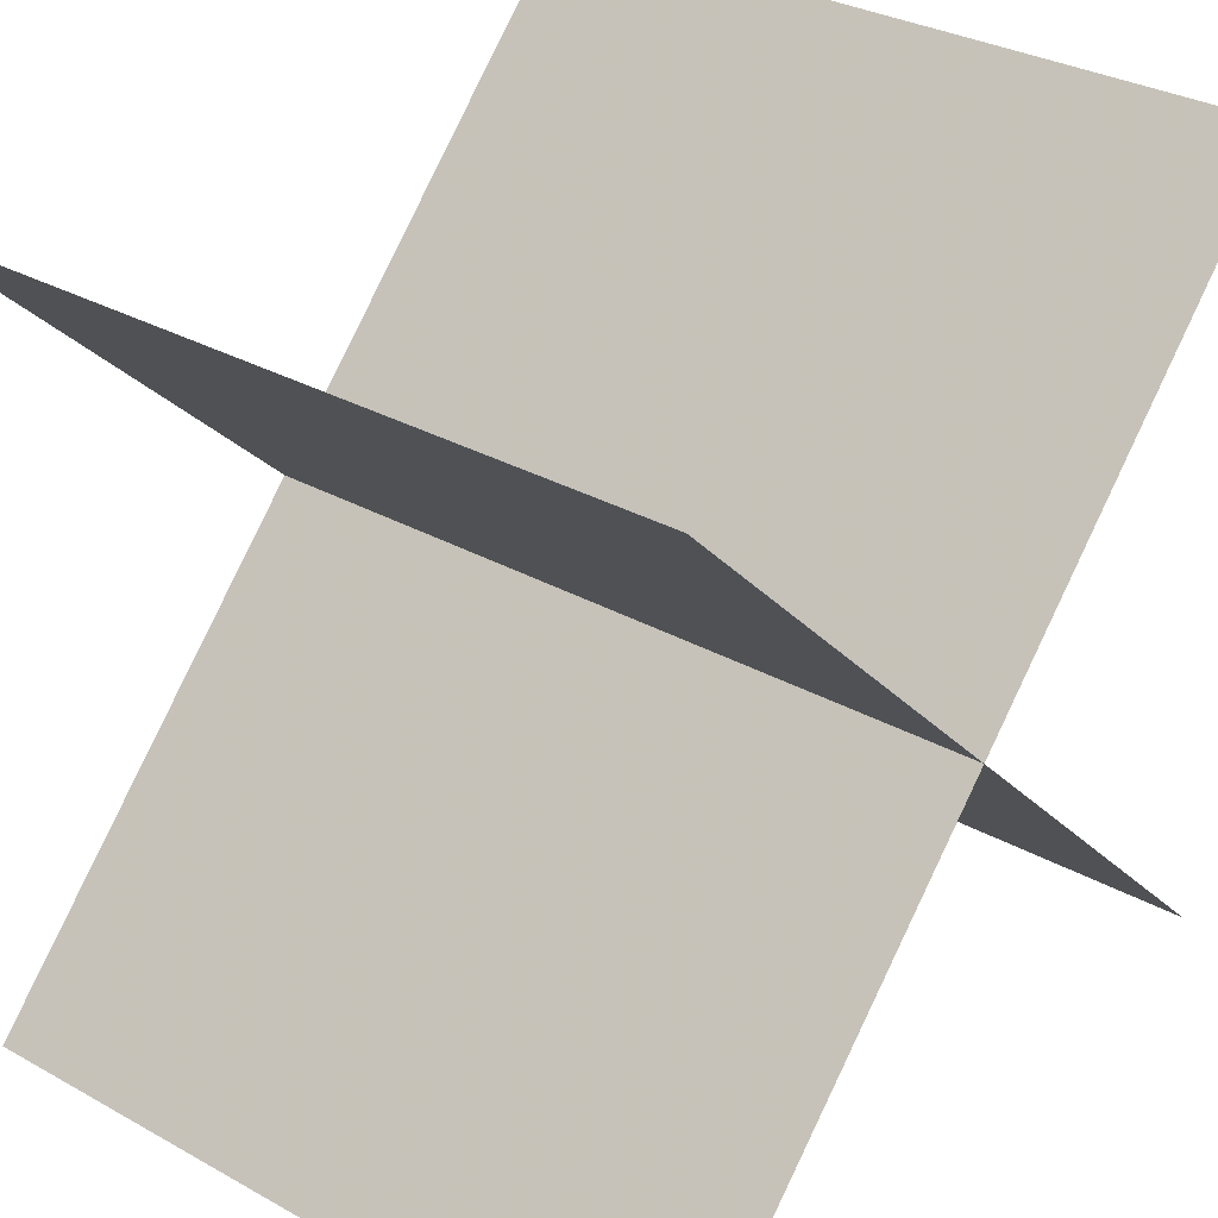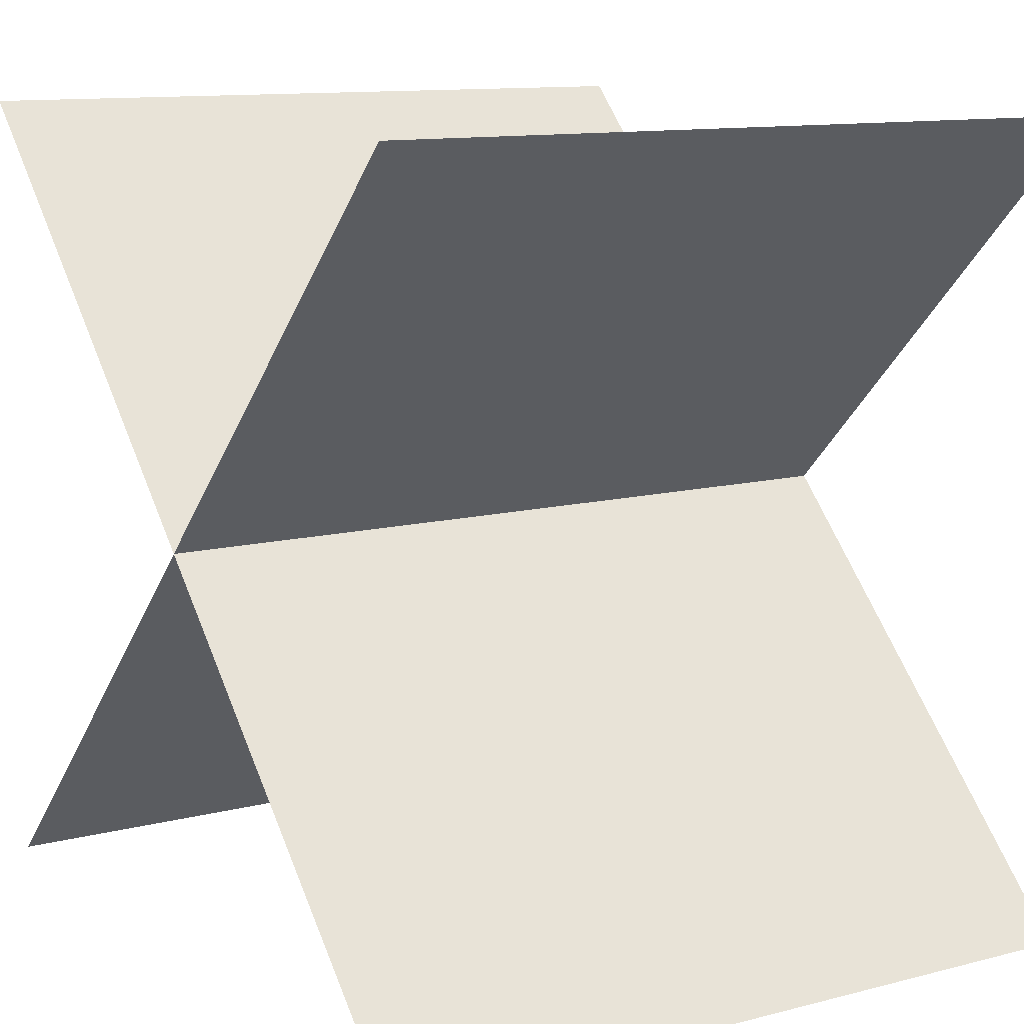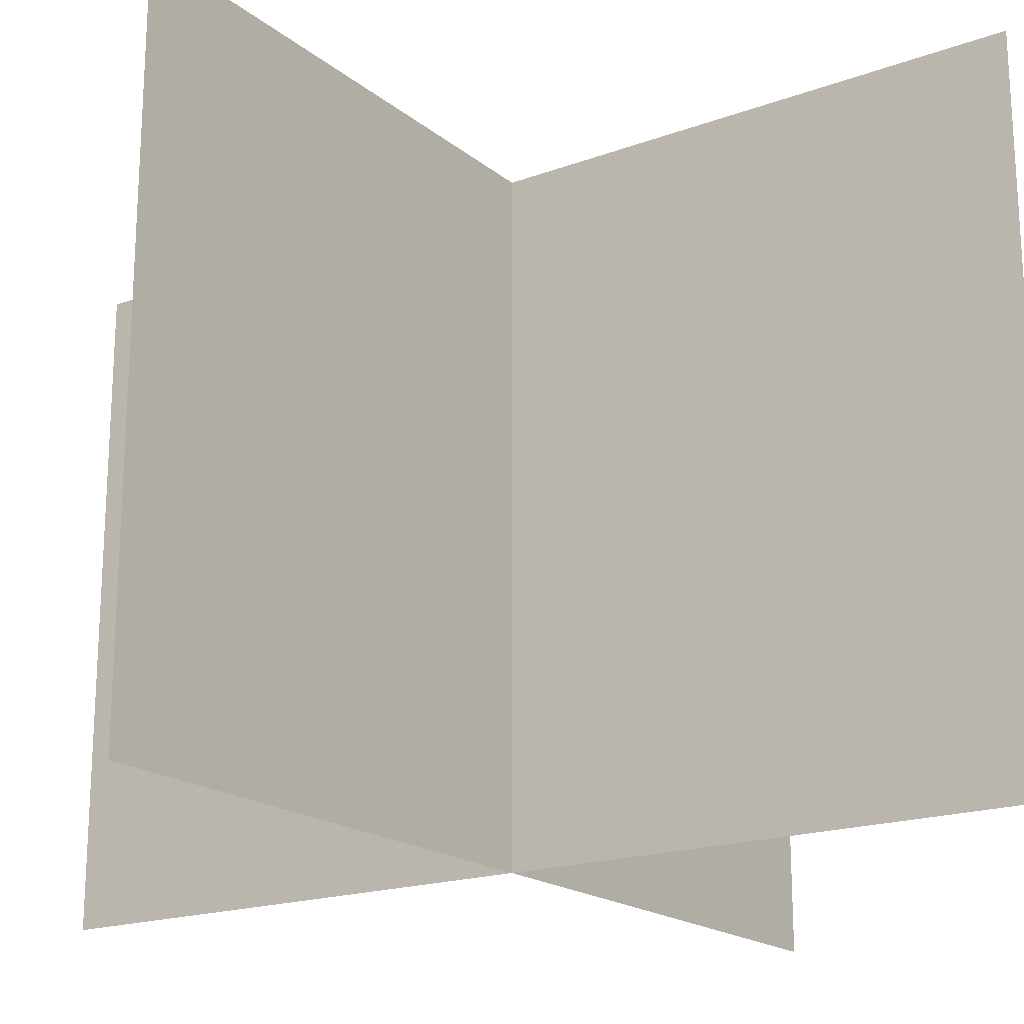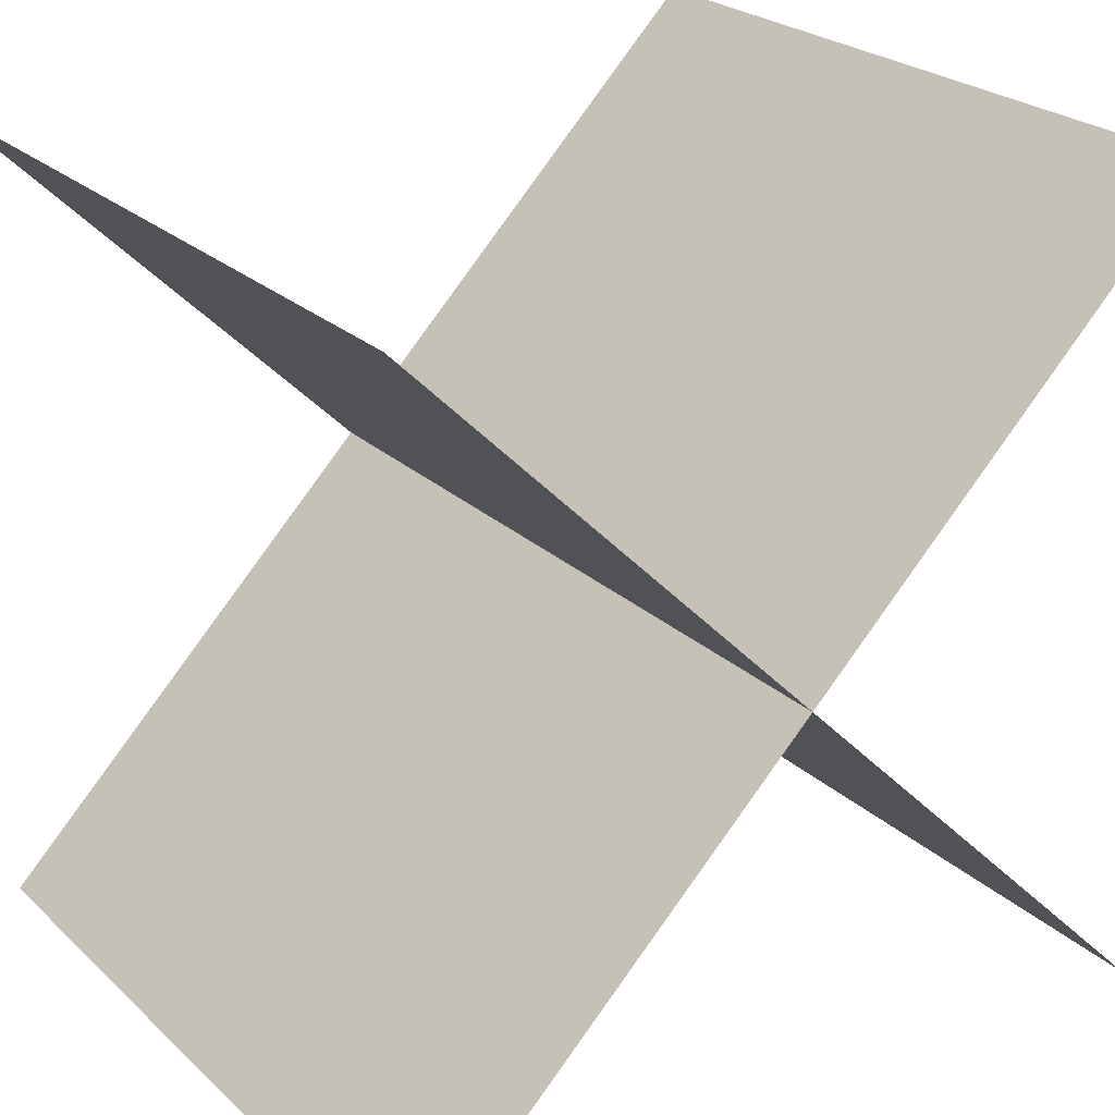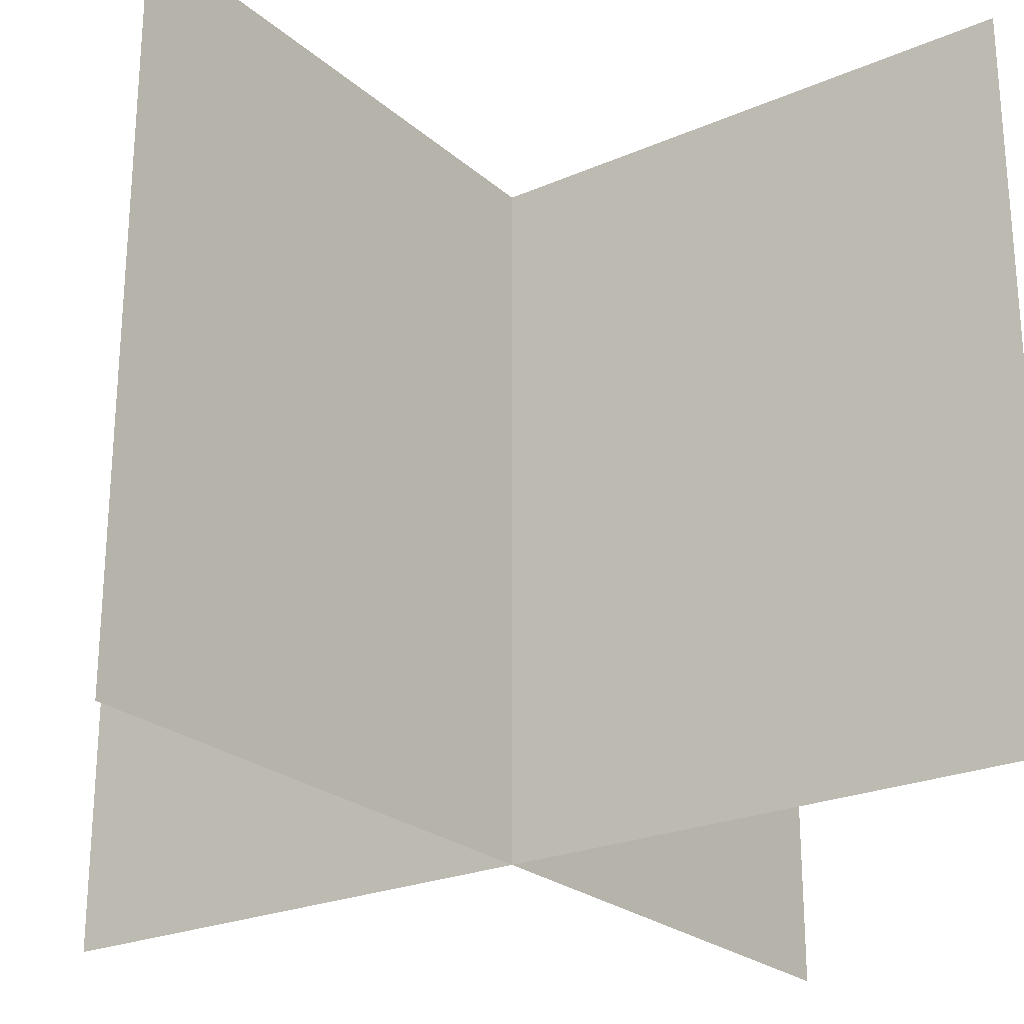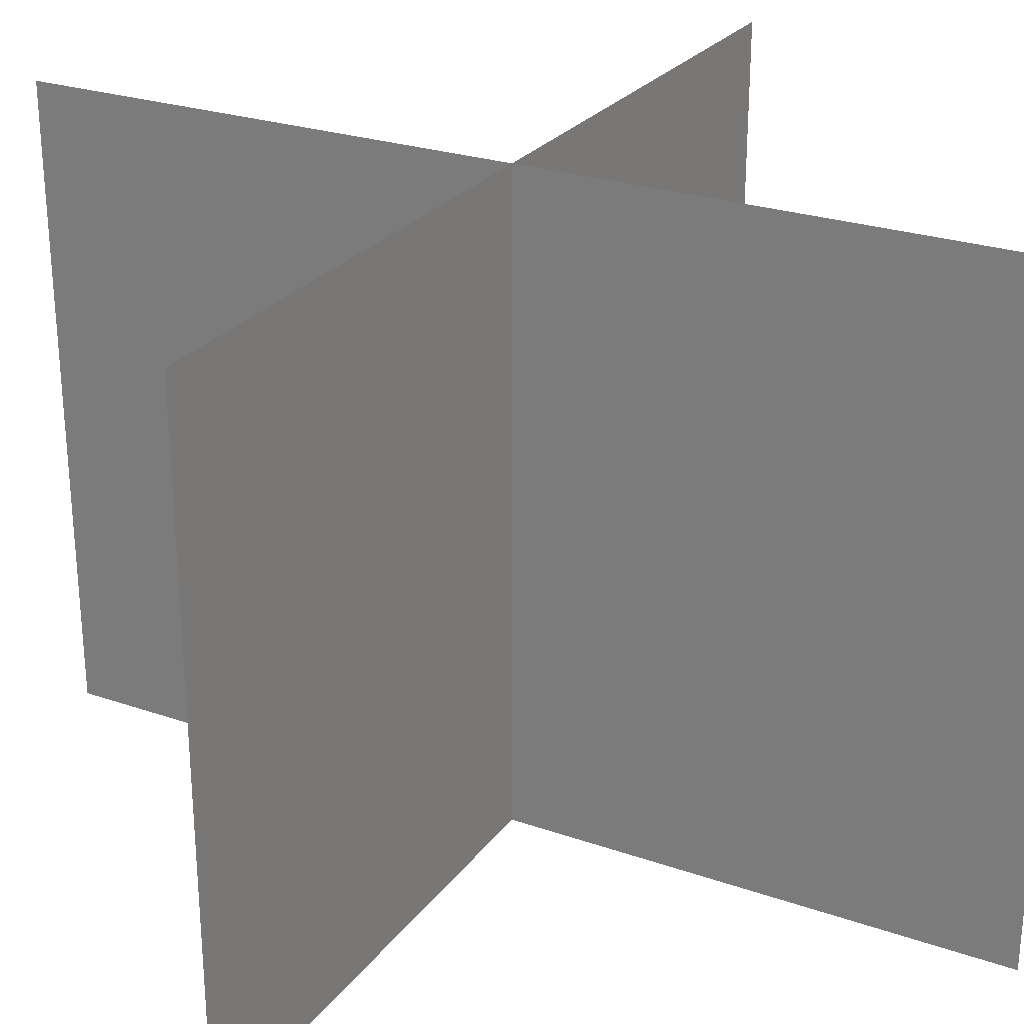
<metadata>
{"format":"obj","ext":"obj","renderer":"f3d","projection":"perspective","resolution":1024,"background":"white","views":[{"elev":32.4,"azim":127.6,"up":"+Z"},{"elev":11.5,"azim":58.1,"up":"+Z"},{"elev":-19.0,"azim":169.6,"up":"+Y"},{"elev":24.7,"azim":-34.6,"up":"+Z"},{"elev":-24.1,"azim":80.7,"up":"+Y"},{"elev":26.2,"azim":73.5,"up":"+Y"}]}
</metadata>
<code>
o Tall_Grass
v 0.9062 0 0.9062
v 0.09375 0 0.09375
v 0.09375 0.75 0.09375
v 0.9062 0.75 0.9062
v 0.9062 0.75 0.09375
v 0.09375 0.75 0.9062
v 0.09375 0 0.9062
v 0.9062 0 0.09375
f 1 2 3 4
f 5 6 7 8

</code>
